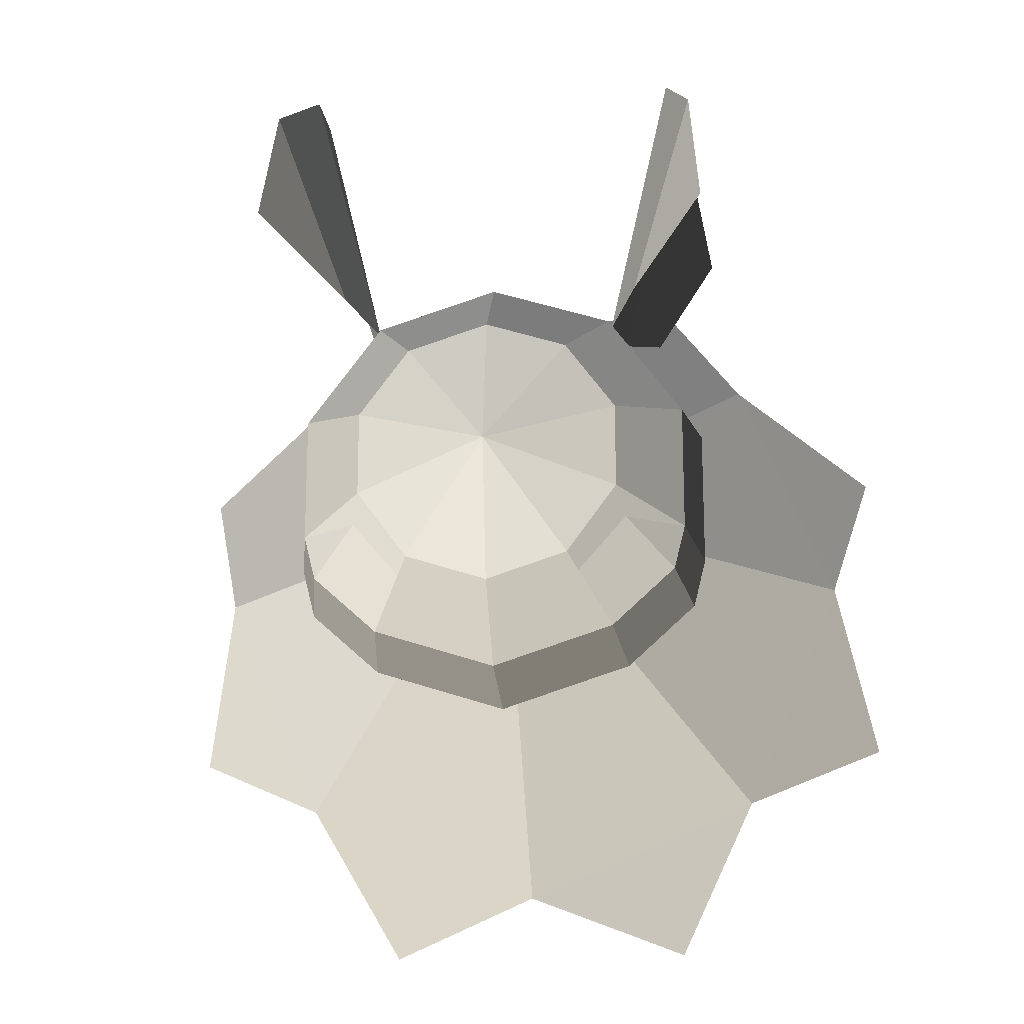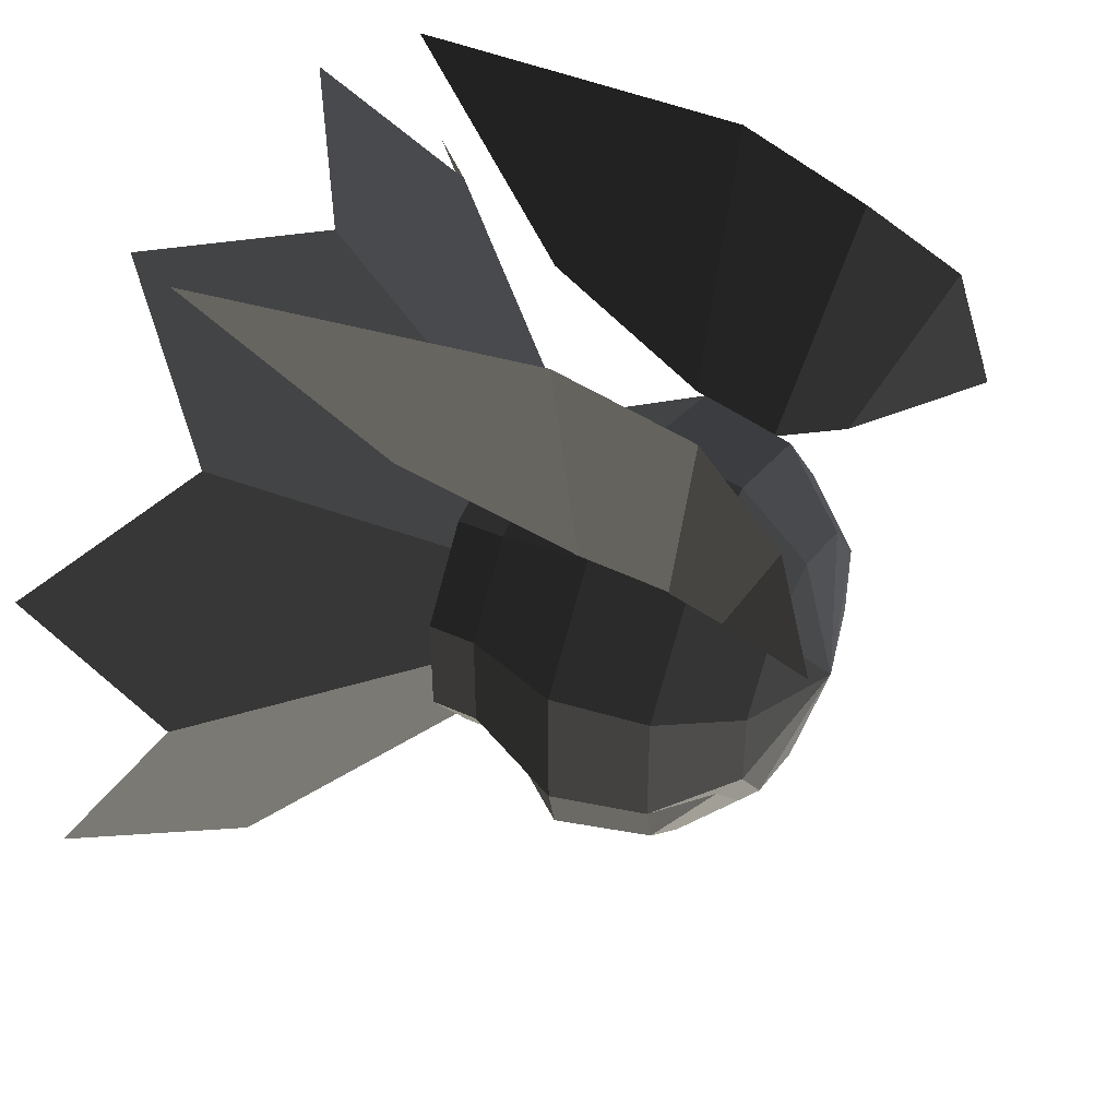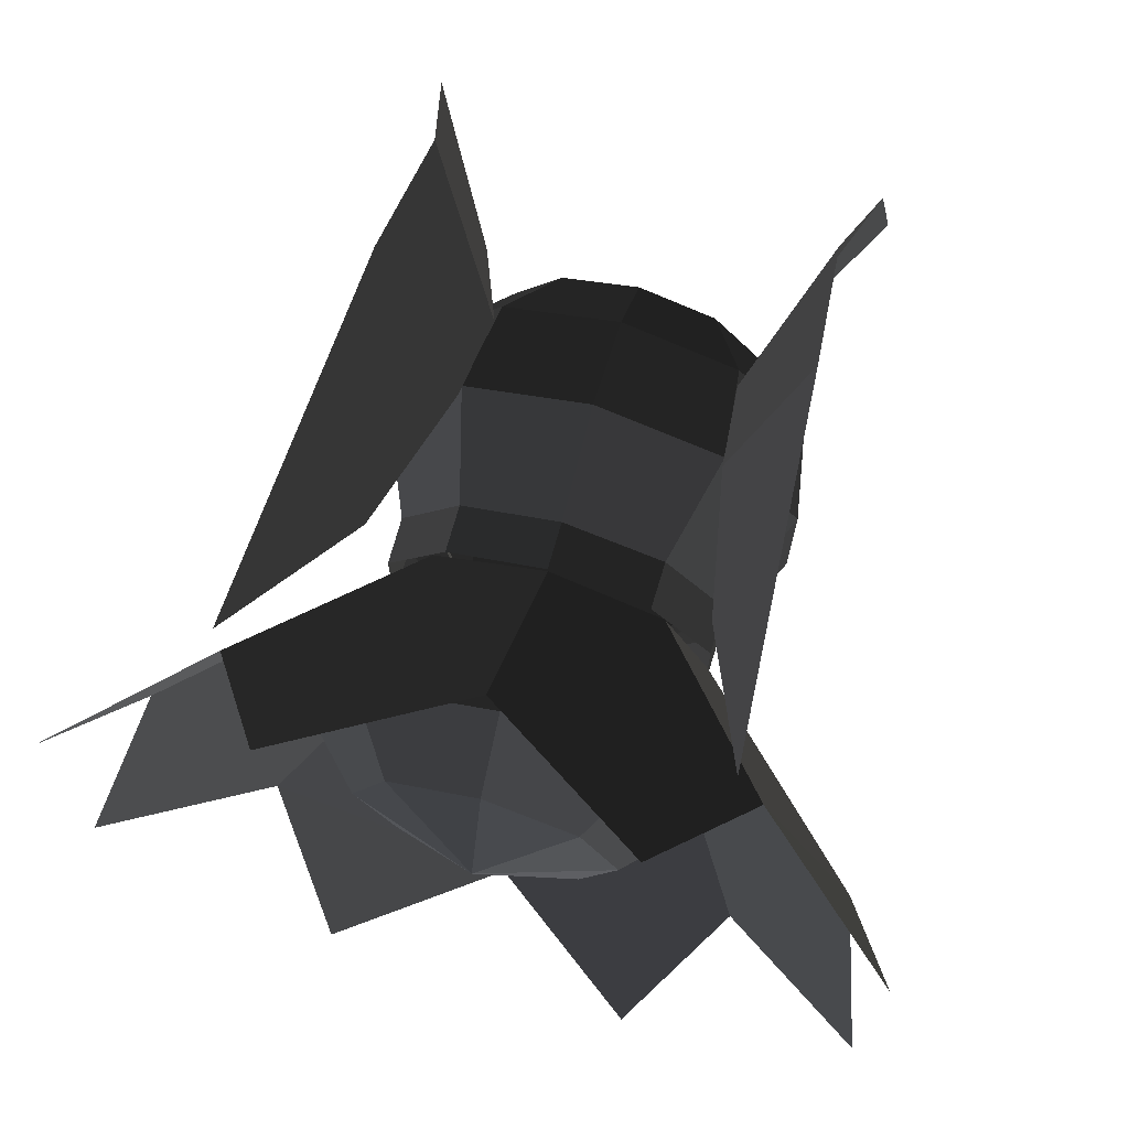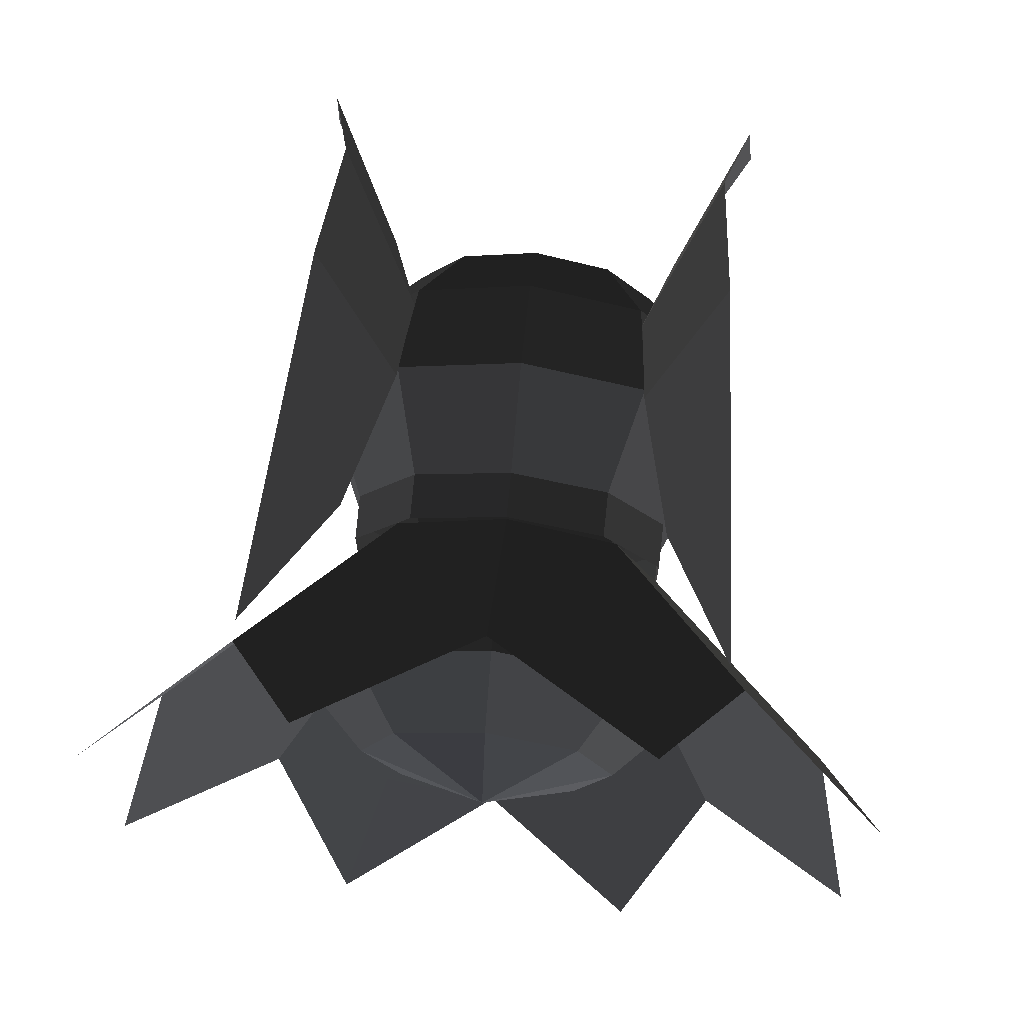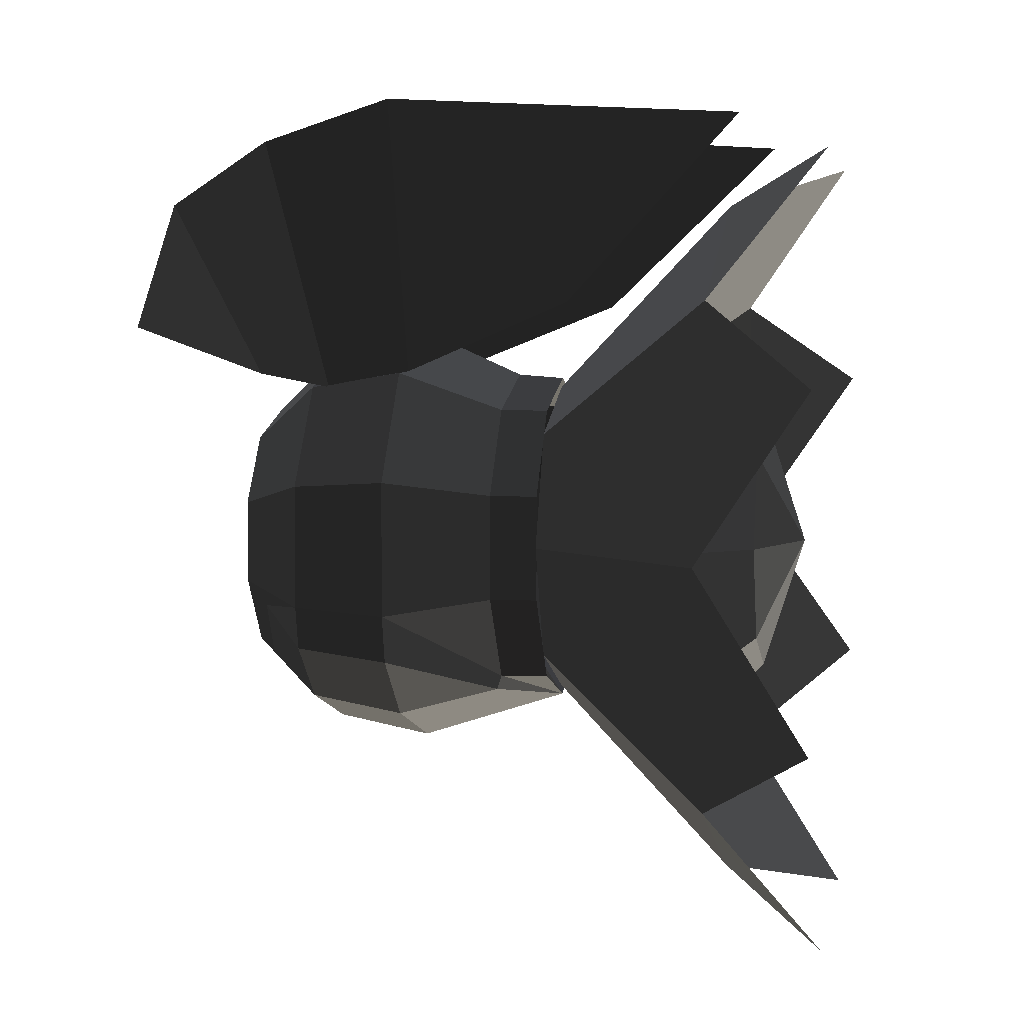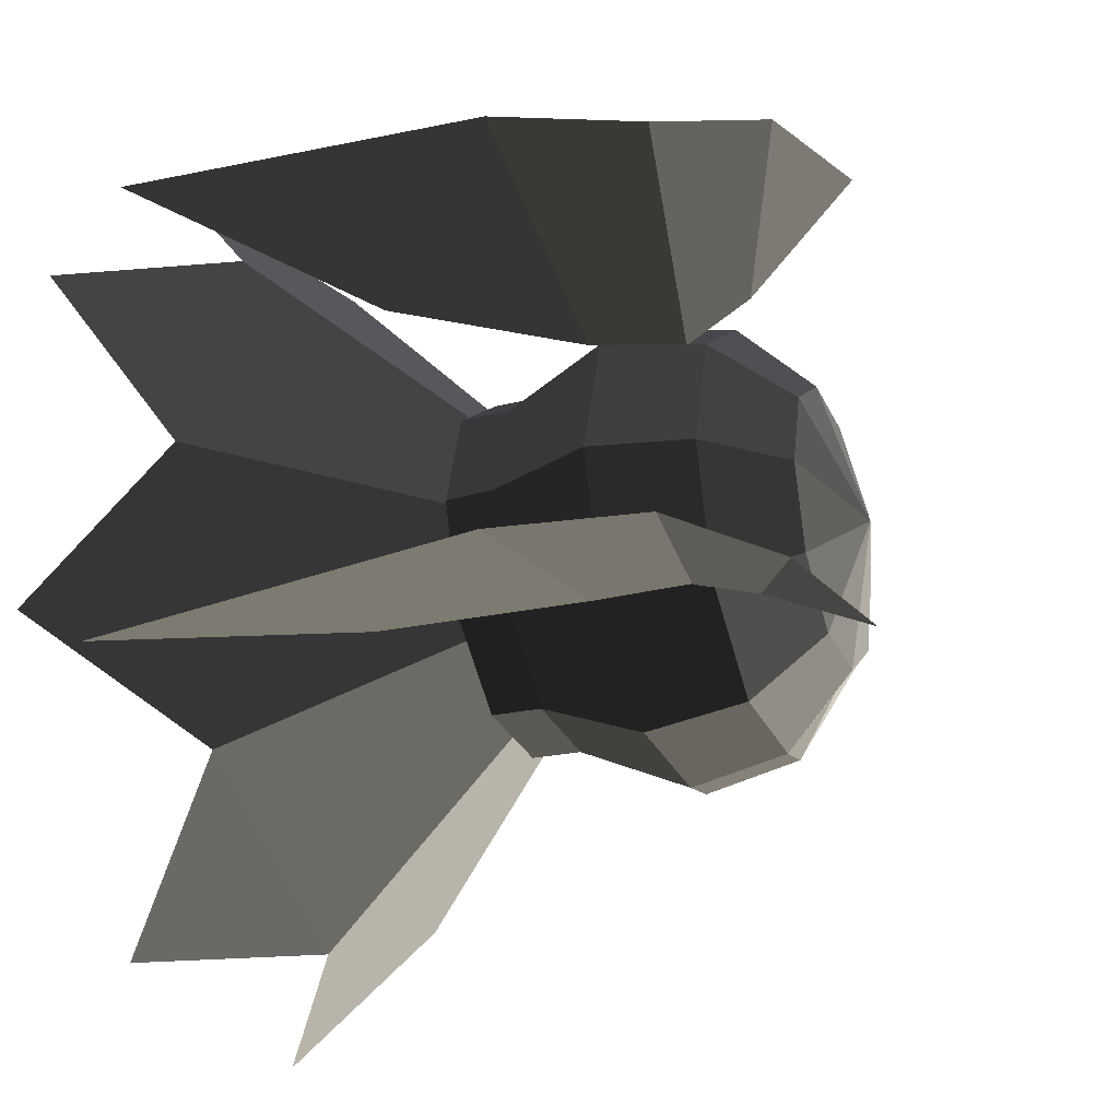
<metadata>
{"format":"obj","ext":"obj","renderer":"f3d","projection":"perspective","resolution":1024,"background":"white","views":[{"elev":-19.4,"azim":-84.4,"up":"+Y"},{"elev":44.2,"azim":-153.1,"up":"+Y"},{"elev":71.4,"azim":106.3,"up":"+Y"},{"elev":71.0,"azim":95.7,"up":"+Y"},{"elev":3.9,"azim":10.6,"up":"+Y"},{"elev":-27.1,"azim":-159.8,"up":"+Z"}]}
</metadata>
<code>
v 0.0835 -0.185 0
v 0.0835 -0.1497 0.1087
v 0.0316 -0.1505 0.1093
v 0.0316 -0.1505 0.1093
v 0.0264 -0.1659 0.1086
v 0.0264 -0.1659 0.1086
v -0.0793 -0.1253 0.2128
v -0.0793 -0.0733 0.2257
v 0.0316 -0.0575 0.1769
v 0.0316 -0.0575 0.1769
v 0.0835 -0.0572 0.176
v 0.0835 -0.1497 0.1087
v 0.0316 0.0575 0.1769
v 0.0835 0.0572 0.176
v 0.0316 0.1505 0.1093
v 0.0835 0.1497 0.1087
v 0.0328 0.1889 0
v 0.0835 0.185 0
v 0.0316 0.1505 -0.1093
v 0.0835 0.1497 -0.1087
v 0.0316 0.0575 -0.1769
v 0.0835 0.0572 -0.176
v 0.0316 -0.0575 -0.1769
v 0.0835 -0.0572 -0.176
v 0.0316 -0.1505 -0.1093
v 0.0835 -0.1497 -0.1087
v 0.0835 -0.185 0
v 0.0835 -0.185 0
v 0.0264 -0.1659 -0.1086
v 0.0264 -0.1659 -0.1086
v -0.0793 -0.0733 -0.2257
v -0.0793 -0.1253 -0.2128
v 0.0316 -0.0575 -0.1769
v 0.0316 -0.0575 -0.1769
v 0.0316 0.0575 -0.1769
v -0.0793 0.0733 -0.2257
v 0.0316 0.1505 -0.1093
v -0.0793 0.192 -0.1395
v 0.0328 0.1889 0
v -0.0787 0.2391 0
v 0.0316 0.1505 0.1093
v -0.0793 0.192 0.1395
v 0.0316 0.0575 0.1769
v -0.0793 0.0733 0.2257
v 0.0316 -0.0575 0.1769
v -0.0793 -0.0733 0.2257
v -0.1825 -0.0671 0.2065
v -0.1825 0.0671 0.2065
v -0.1825 0.1756 0.1276
v -0.0793 0.192 0.1395
v -0.1825 0.2171 0
v -0.0787 0.2391 0
v -0.1825 0.1756 -0.1276
v -0.0793 0.192 -0.1395
v -0.1825 0.0671 -0.2065
v -0.0793 0.0733 -0.2257
v -0.1825 -0.0671 -0.2065
v -0.0793 -0.0733 -0.2257
v -0.1825 -0.114 -0.1947
v -0.0793 -0.1253 -0.2128
v -0.2331 -0.0717 -0.1456
v -0.2331 -0.0717 -0.1456
v -0.2575 -0.0446 -0.1372
v -0.2575 -0.0446 -0.1372
v -0.1825 0.0671 -0.2065
v -0.2575 0.0446 -0.1372
v -0.2946 0 0
v -0.2946 0 0
v -0.2575 -0.1167 -0.0848
v -0.2575 -0.1167 -0.0848
v -0.2575 -0.1443 0
v -0.2575 -0.1443 0
v -0.2575 -0.1167 0.0848
v -0.2575 -0.1167 0.0848
v -0.2575 -0.0446 0.1372
v -0.2575 -0.0446 0.1372
v -0.2575 0.0446 0.1372
v -0.2575 0.0446 0.1372
v -0.2575 0.1167 0.0848
v -0.2575 0.1167 0.0848
v -0.2575 0.1443 0
v -0.2575 0.1443 0
v -0.2575 0.1167 -0.0848
v -0.2575 0.1167 -0.0848
v -0.2575 0.0446 -0.1372
v -0.2575 0.0446 -0.1372
v -0.1825 0.0671 -0.2065
v -0.1825 0.1756 -0.1276
v -0.1825 0.2171 0
v -0.2575 0.1443 0
v -0.1825 0.1756 0.1276
v -0.2575 0.1167 0.0848
v -0.1825 0.0671 0.2065
v -0.2575 0.0446 0.1372
v -0.1825 -0.0671 0.2065
v -0.2575 -0.0446 0.1372
v -0.2331 -0.0717 0.1456
v -0.2331 -0.0717 0.1456
v -0.1825 -0.114 0.1947
v -0.1825 -0.114 0.1947
v -0.0793 -0.0733 0.2257
v -0.0793 -0.1253 0.2128
v -0.0793 -0.192 0.1395
v -0.1825 -0.1756 0.1276
v 0.0264 -0.1659 0.1086
v 0.0264 -0.1659 0.1086
v 0.0835 -0.185 0
v -0.0793 -0.2373 0
v -0.1825 -0.2171 0
v -0.1825 -0.1756 0.1276
v -0.2388 -0.1314 0.0955
v -0.2388 -0.1314 0.0955
v -0.2331 -0.0717 0.1456
v -0.1825 -0.114 0.1947
v -0.2575 -0.1167 0.0848
v -0.2575 -0.0446 0.1372
v -0.1825 -0.2171 0
v -0.2575 -0.1443 0
v -0.2388 -0.1314 -0.0955
v -0.2575 -0.1167 -0.0848
v -0.2331 -0.0717 -0.1456
v -0.2575 -0.0446 -0.1372
v -0.1825 -0.1756 -0.1276
v -0.1825 -0.114 -0.1947
v -0.1825 -0.2171 0
v -0.1825 -0.2171 0
v -0.0793 -0.2373 0
v -0.0793 -0.192 -0.1395
v -0.0793 -0.1253 -0.2128
v -0.1825 -0.114 -0.1947
v 0.0264 -0.1659 -0.1086
v 0.0264 -0.1659 -0.1086
v -0.0793 -0.2373 0
v 0.0835 -0.185 0
v 0.319 -0.1023 -0.1023
v 0.319 0 -0.1447
v 0.3653 0 0
v 0.3653 0 0
v 0.319 0.1023 -0.1023
v 0.319 0.1023 -0.1023
v 0.319 0.1447 0
v 0.319 0.1447 0
v 0.319 0.1023 0.1023
v 0.319 0.1023 0.1023
v 0.319 0 0.1447
v 0.319 0 0.1447
v 0.319 -0.1023 0.1023
v 0.319 -0.1023 0.1023
v 0.319 -0.1447 0
v 0.319 -0.1447 0
v 0.319 -0.1023 -0.1023
v 0.319 -0.1023 -0.1023
v 0.2463 -0.1537 -0.1537
v 0.2463 -0.2173 0
v 0.2463 -0.1537 0.1537
v 0.319 -0.1023 0.1023
v 0.2463 0 0.2173
v 0.319 0 0.1447
v 0.2463 0.1537 0.1537
v 0.319 0.1023 0.1023
v 0.2463 0.2173 0
v 0.319 0.1447 0
v 0.2463 0.1537 -0.1537
v 0.319 0.1023 -0.1023
v 0.2463 0 -0.2173
v 0.319 0 -0.1447
v 0.2463 -0.1537 -0.1537
v 0.319 -0.1023 -0.1023
v 0.0823 0 -0.175
v 0.0823 -0.1238 -0.1238
v 0.0823 -0.175 0
v 0.2463 -0.2173 0
v 0.0823 -0.1238 0.1238
v 0.2463 -0.1537 0.1537
v 0.0823 0 0.175
v 0.2463 0 0.2173
v 0.0823 0.1238 0.1238
v 0.2463 0.1537 0.1537
v 0.0823 0.175 0
v 0.2463 0.2173 0
v 0.0823 0.1238 -0.1238
v 0.2463 0.1537 -0.1537
v 0.0823 0 -0.175
v 0.2463 0 -0.2173
v 0.2775 0.3812 0
v 0.3984 0.4335 -0.1795
v 0.2775 0.2695 -0.2695
v 0.2775 0.2695 -0.2695
v 0.0823 0.175 0
v 0.0823 0.1238 -0.1238
v 0.0823 0 -0.175
v 0.2775 0 -0.3812
v 0.3984 0.1795 -0.4335
v 0.3984 0.1795 -0.4335
v 0.2775 0.2695 0.2695
v 0.3984 0.4335 0.1795
v 0.2775 0.3812 0
v 0.2775 0.3812 0
v 0.0823 0.1238 0.1238
v 0.0823 0.175 0
v 0.2775 0 0.3812
v 0.0823 0 0.175
v 0.3984 0.1795 0.4335
v 0.3984 0.1795 0.4335
v 0.2775 -0.2695 0.2695
v 0.3984 -0.1795 0.4335
v 0.2775 0 0.3812
v 0.2775 0 0.3812
v 0.0823 -0.1238 0.1238
v 0.0823 0 0.175
v 0.2775 -0.3254 0.1348
v 0.0823 -0.1494 0.0619
v 0.3984 -0.4335 0.1795
v 0.3984 -0.4335 0.1795
v 0.2775 -0.3812 0
v 0.2775 -0.3812 0
v 0.0823 -0.175 0
v 0.0823 -0.1494 0.0619
v 0.2775 -0.3254 -0.1348
v 0.0823 -0.1494 -0.0619
v 0.3984 -0.4335 -0.1795
v 0.3984 -0.4335 -0.1795
v 0.2775 -0.2695 -0.2695
v 0.2775 -0.2695 -0.2695
v 0.0823 -0.1238 -0.1238
v 0.0823 -0.1494 -0.0619
v 0.2775 0 -0.3812
v 0.0823 0 -0.175
v 0.3984 -0.1795 -0.4335
v 0.3984 -0.1795 -0.4335
v -0.2333 0.1912 -0.159
v -0.352 0.2428 -0.2352
v -0.312 0.3763 -0.2244
v -0.312 0.3763 -0.2244
v -0.1632 0.1759 -0.13
v -0.2159 0.4462 -0.1983
v -0.0688 0.1939 -0.1396
v -0.0748 0.4893 -0.2103
v 0.1165 0.2701 -0.1751
v 0.3095 0.4657 -0.2404
v -0.312 0.3763 0.2244
v -0.352 0.2428 0.2352
v -0.2333 0.1912 0.159
v -0.2333 0.1912 0.159
v -0.2159 0.4462 0.1983
v -0.1632 0.1759 0.13
v -0.0748 0.4893 0.2103
v -0.0688 0.1939 0.1396
v 0.3095 0.4657 0.2404
v 0.1165 0.2701 0.1751
g Group_001
f 1 2 3
f 1 3 5
f 5 3 8 7
f 8 3 9
f 9 3 12 11
f 9 11 14 13
f 13 14 16 15
f 15 16 18 17
f 17 18 20 19
f 19 20 22 21
f 21 22 24 23
f 23 24 26 25
f 25 26 27
f 25 27 29
f 25 29 32 31
f 25 31 33
f 33 31 36 35
f 35 36 38 37
f 37 38 40 39
f 39 40 42 41
f 41 42 44 43
f 43 44 46 45
f 46 44 48 47
f 48 44 50 49
f 49 50 52 51
f 51 52 54 53
f 53 54 56 55
f 55 56 58 57
f 57 58 60 59
f 57 59 61
f 57 61 63
f 57 63 66 65
f 66 63 67
f 67 63 69
f 67 69 71
f 67 71 73
f 67 73 75
f 67 75 77
f 67 77 79
f 67 79 81
f 67 81 83
f 67 83 85
f 85 83 88 87
f 88 83 90 89
f 89 90 92 91
f 91 92 94 93
f 93 94 96 95
f 95 96 97
f 95 97 99
f 95 99 102 101
f 102 99 104 103
f 102 103 105
f 105 103 108 107
f 108 103 110 109
f 109 110 111
f 111 110 114 113
f 111 113 116 115
f 111 115 118 117
f 117 118 120 119
f 119 120 122 121
f 119 121 124 123
f 119 123 125
f 125 123 128 127
f 128 123 130 129
f 128 129 131
f 128 131 134 133
g Group_002
f 135 136 137
f 137 136 139
f 137 139 141
f 137 141 143
f 137 143 145
f 137 145 147
f 137 147 149
f 137 149 151
f 151 149 154 153
f 154 149 156 155
f 155 156 158 157
f 157 158 160 159
f 159 160 162 161
f 161 162 164 163
f 163 164 166 165
f 165 166 168 167
f 165 167 170 169
f 170 167 172 171
f 171 172 174 173
f 173 174 176 175
f 175 176 178 177
f 177 178 180 179
f 179 180 182 181
f 181 182 184 183
g Group_003
f 185 186 187
f 185 187 190 189
f 190 187 192 191
f 192 187 193
g Group_004
f 195 196 197
f 195 197 200 199
f 195 199 202 201
f 195 201 203
g Group_005
f 205 206 207
f 205 207 210 209
f 205 209 212 211
f 205 211 213
f 213 211 215
f 215 211 218 217
f 215 217 220 219
f 215 219 221
f 221 219 223
f 223 219 226 225
f 223 225 228 227
f 223 227 229
g Group_006
f 231 232 233
f 231 233 236 235
f 235 236 238 237
f 237 238 240 239
g Group_007
f 241 242 243
f 241 243 246 245
f 245 246 248 247
f 247 248 250 249

</code>
